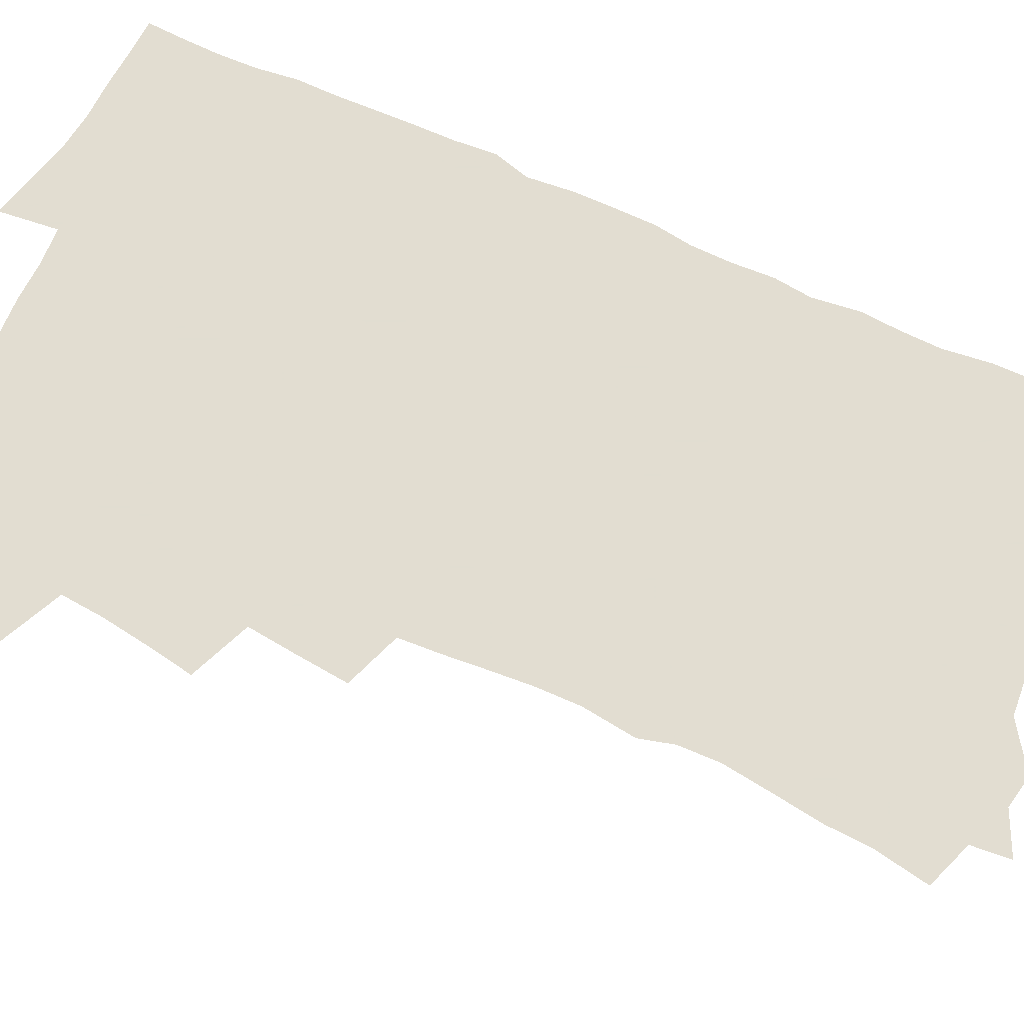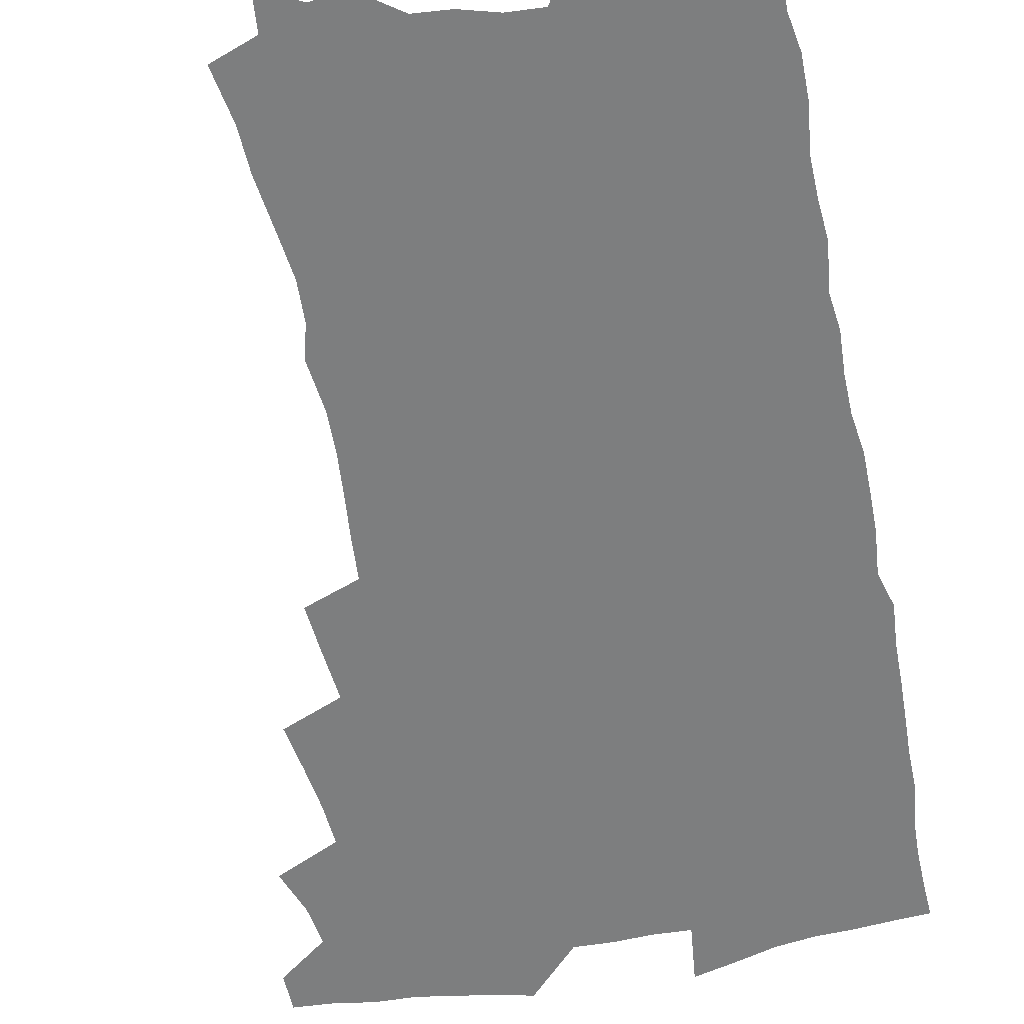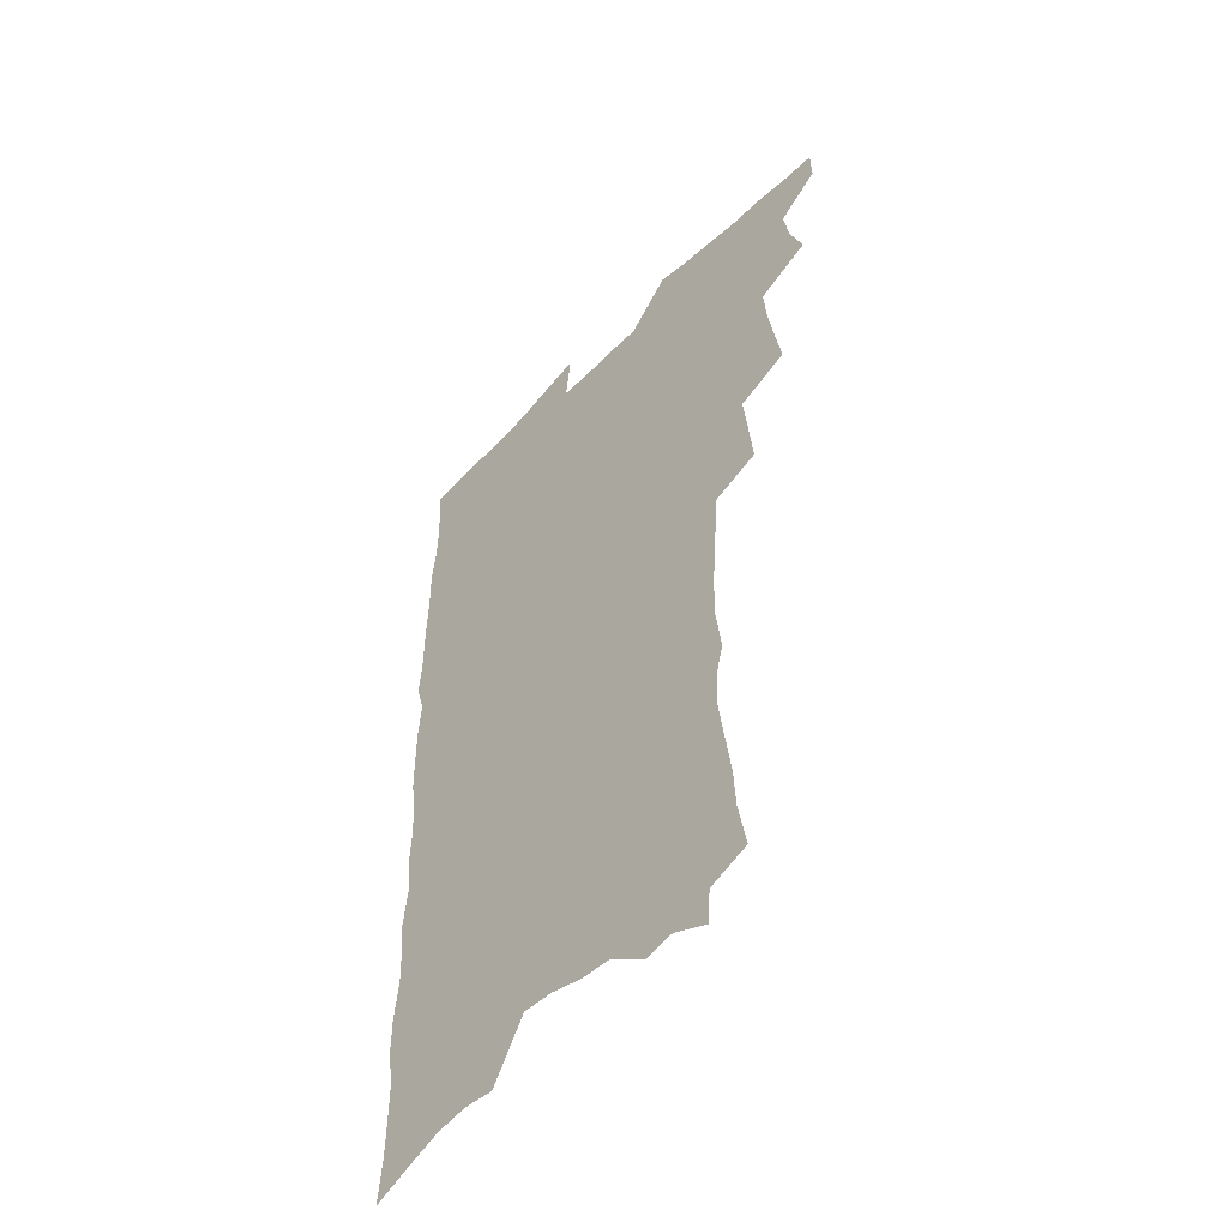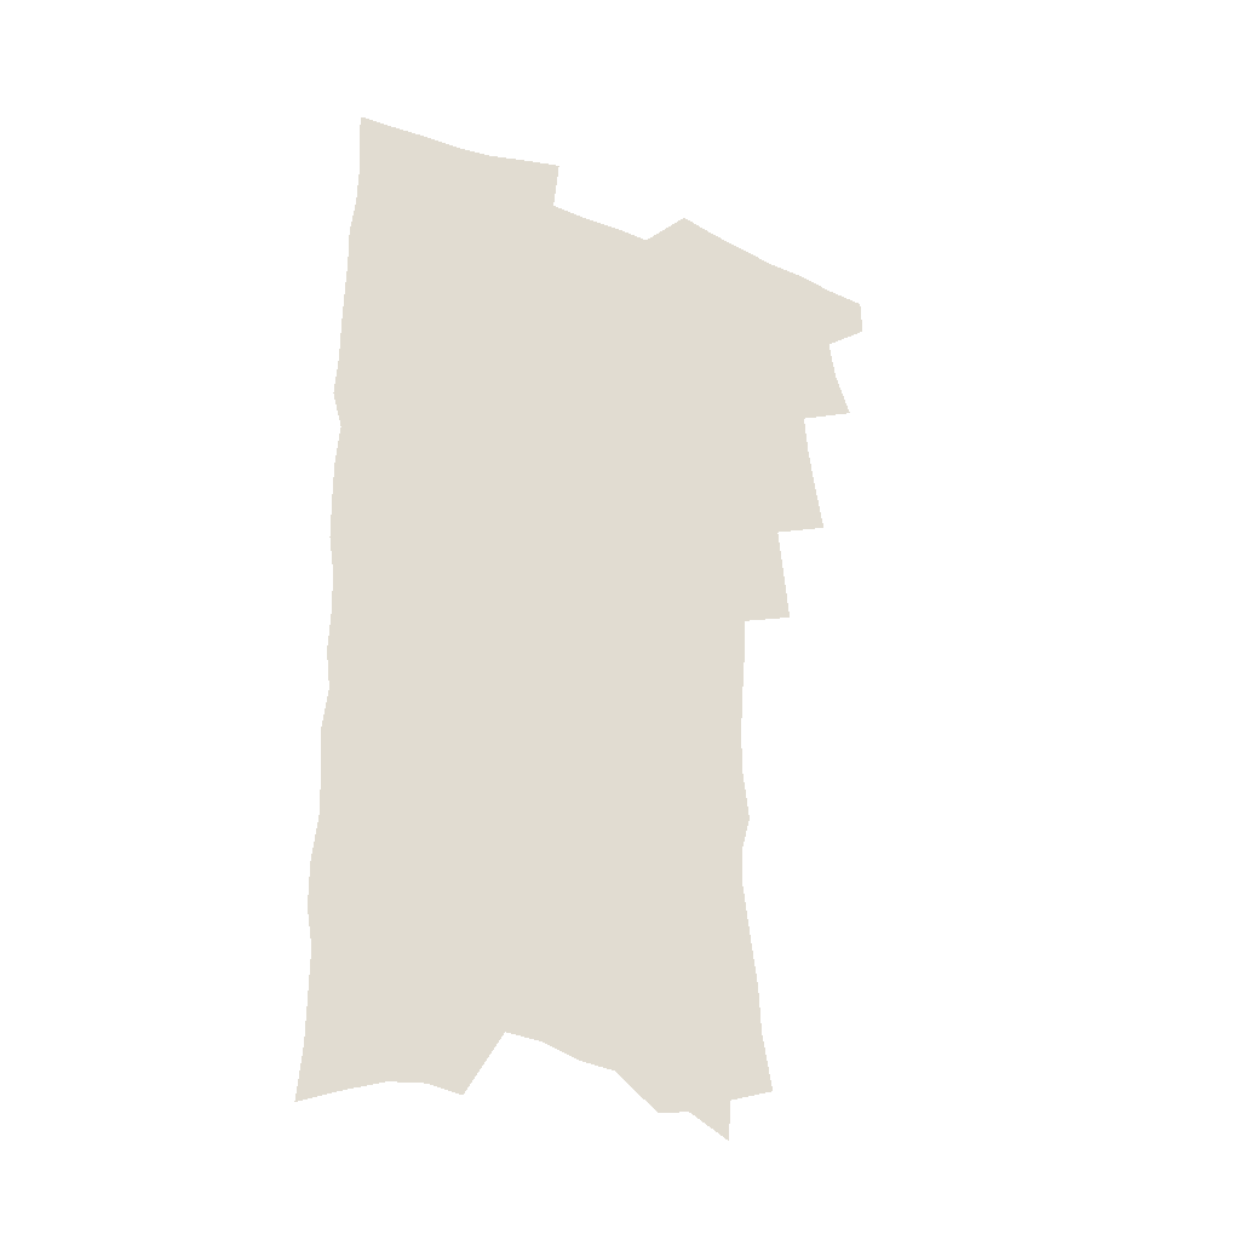
<metadata>
{"format":"obj","ext":"obj","renderer":"f3d","projection":"perspective","resolution":1024,"background":"white","views":[{"elev":68.6,"azim":-65.7,"up":"+Z"},{"elev":-59.3,"azim":10.8,"up":"+Z"},{"elev":-51.8,"azim":-132.7,"up":"+Y"},{"elev":-30.9,"azim":150.1,"up":"+Y"}]}
</metadata>
<code>
v 464 549.5 0
v 464.4 564.2 0
v 473.4 502.6 0
v 479.8 519.6 0
v 482.4 535.3 0
v 482.4 550 0
v 480.5 565 0
v 489.9 439.5 0
v 493 457.5 0
v 495.7 474.9 0
v 497.2 491.3 0
v 500.6 507.7 0
v 499.5 521.8 0
v 498.8 536.3 0
v 497.7 551 0
v 495.1 567.4 0
v 508.4 391.4 0
v 510.4 410.6 0
v 512.6 429.9 0
v 513.6 446.8 0
v 513.7 462.5 0
v 511.1 476.5 0
v 515.1 493.8 0
v 516.3 508.9 0
v 515.4 522.8 0
v 514.2 537.4 0
v 512.5 552.6 0
v 510.8 567.7 0
v 523.7 193 0
v 527.6 214 0
v 528.5 231.2 0
v 531.3 250.5 0
v 533.8 269.5 0
v 533.4 285.1 0
v 530.1 297.8 0
v 532.7 318.1 0
v 532.6 334.9 0
v 531.5 351 0
v 530.3 367 0
v 529.4 383.5 0
v 528.5 400 0
v 528.8 417.2 0
v 528.7 433 0
v 530.2 449.9 0
v 531.3 466 0
v 531 480.6 0
v 530.1 495 0
v 530.1 509.4 0
v 529.9 523.7 0
v 529.5 538.2 0
v 527.3 554.1 0
v 525.3 570.1 0
v 542.5 171.7 0
v 541.3 186.5 0
v 542 203.7 0
v 547.3 227.2 0
v 549 245.6 0
v 550.2 263.2 0
v 549.4 278 0
v 549.6 294.6 0
v 548 309.2 0
v 549.8 328.5 0
v 548.1 342.6 0
v 547.6 358.8 0
v 547.1 374.6 0
v 545.5 389.3 0
v 545.1 405.3 0
v 546.7 422.9 0
v 546.3 437.7 0
v 545.6 452.1 0
v 545.9 467.1 0
v 546.5 482 0
v 546.6 496.3 0
v 546.6 510.3 0
v 546.2 524.4 0
v 544.4 539.4 0
v 542.1 555.8 0
v 539.8 572.1 0
v 558.2 179.2 0
v 560.6 198.6 0
v 562.9 219 0
v 563.5 236 0
v 565.4 255 0
v 565.4 271 0
v 564.8 285.9 0
v 564 301.1 0
v 563.3 316.3 0
v 564.2 334.5 0
v 563.3 349.2 0
v 562.9 364.7 0
v 561.3 378.5 0
v 560.5 393.5 0
v 560 408.5 0
v 561.2 425.2 0
v 561.1 439.9 0
v 560.5 453.9 0
v 561.3 469 0
v 561.6 483.3 0
v 561.7 497.2 0
v 562 510.9 0
v 561.8 524.3 0
v 560 539.2 0
v 557.2 556.4 0
v 554.1 575.4 0
v 570.7 176.7 0
v 576.8 208 0
v 578.1 226.7 0
v 578.1 242.5 0
v 578.6 259.3 0
v 578.2 274.3 0
v 577.9 290 0
v 577.1 304.7 0
v 577.3 321.6 0
v 577.1 337.4 0
v 577 353.2 0
v 576.6 368.1 0
v 576.1 382.8 0
v 576 398.1 0
v 575.7 412.9 0
v 575 426.6 0
v 575 441.1 0
v 574.8 455.3 0
v 575.8 470.5 0
v 575.3 483.8 0
v 575.9 498 0
v 576.1 511.4 0
v 575.5 524.9 0
v 574.4 539.4 0
v 572.9 555.3 0
v 587.7 188.5 0
v 591 214.1 0
v 592.2 233.1 0
v 591.5 246.6 0
v 591.5 262.4 0
v 591.3 278.1 0
v 590.5 292.3 0
v 590.2 308.1 0
v 590.1 323.8 0
v 589.8 339.1 0
v 589.9 355.9 0
v 589.6 369.3 0
v 589.7 385.4 0
v 589.5 400 0
v 589.2 414.3 0
v 589.6 429.3 0
v 588.7 442.4 0
v 589.4 457.4 0
v 589.6 471.2 0
v 589.4 484.7 0
v 589.5 498.3 0
v 589.6 511.7 0
v 589.3 525.5 0
v 588.6 540.2 0
v 587.5 555.7 0
v 601.6 189.6 0
v 603.8 215.6 0
v 604.2 232.7 0
v 603.8 247 0
v 603.9 263.9 0
v 603.8 280.2 0
v 603.5 295.5 0
v 603.3 311.3 0
v 603.1 327 0
v 602.7 341.3 0
v 602.5 354.7 0
v 602.5 370.9 0
v 602.7 386.3 0
v 602.6 401.2 0
v 602.6 415 0
v 602.7 430.4 0
v 602.4 443.5 0
v 603 458.4 0
v 603 471.6 0
v 602.9 484.9 0
v 602.8 498.1 0
v 603.4 511.8 0
v 603.3 525.6 0
v 603.3 539.6 0
v 602.5 554.9 0
v 615.9 193.5 0
v 616.5 214.8 0
v 616.6 234 0
v 616.5 249.4 0
v 616.3 264.7 0
v 616.2 281.7 0
v 615.9 295.9 0
v 615.7 311.6 0
v 615.6 326.8 0
v 615.4 342.1 0
v 615.2 356.4 0
v 615.2 372 0
v 615.8 385.1 0
v 615.6 400.5 0
v 615.7 414.7 0
v 615.7 430.2 0
v 615.8 444.3 0
v 616 458.4 0
v 616.3 471.7 0
v 616.7 485.2 0
v 617.2 498.6 0
v 617 512 0
v 617.3 525.4 0
v 617.5 539.1 0
v 616.9 555.5 0
v 614.7 577.8 0
v 629.6 194.2 0
v 629.3 215.7 0
v 629.1 233.1 0
v 628.8 250.2 0
v 628.7 264.9 0
v 628.5 281.9 0
v 628.3 296.6 0
v 628.1 312.3 0
v 628.1 327 0
v 628 342.9 0
v 627.9 357.6 0
v 628.4 370 0
v 628.5 387 0
v 628.5 401.5 0
v 628.8 414.7 0
v 628.8 429.8 0
v 629 443.9 0
v 629 458.2 0
v 629.5 471.2 0
v 630.5 484.2 0
v 630.4 498.7 0
v 630.8 511.8 0
v 631.2 525 0
v 631.4 539.1 0
v 631.7 553.4 0
v 630.3 573.7 0
v 644.5 169.4 0
v 642.9 194.2 0
v 642.4 213.4 0
v 641.8 231.5 0
v 641.7 247.6 0
v 641 265.9 0
v 640.7 281.5 0
v 640.7 296.2 0
v 641.3 309.5 0
v 640.3 328.6 0
v 640.8 341.6 0
v 640.5 357.3 0
v 641 371.1 0
v 641.3 385.4 0
v 641.3 400 0
v 642.4 412.9 0
v 641.9 429.4 0
v 642.4 442.7 0
v 642.6 456.8 0
v 643.1 470.3 0
v 643.7 483.8 0
v 644 498 0
v 644.7 511.3 0
v 645 524.9 0
v 645.4 538.8 0
v 645.9 553.1 0
v 646.3 569.2 0
v 657.9 171 0
v 656.8 190.7 0
v 655.7 210.6 0
v 654.7 229.3 0
v 654.6 245.5 0
v 653.8 263.2 0
v 653.9 278.4 0
v 653 295.2 0
v 654 308.5 0
v 653.3 325.4 0
v 653.3 340.5 0
v 653.5 355.1 0
v 654.4 368.6 0
v 654.3 383.9 0
v 656 396.9 0
v 655.3 413.3 0
v 655.3 427.6 0
v 656 441.3 0
v 656.4 455.1 0
v 656.6 469.2 0
v 657.4 482.5 0
v 656.8 498.2 0
v 658.1 510.8 0
v 658.9 524.4 0
v 659.5 538.1 0
v 660.3 552.6 0
v 661.2 567 0
v 671.7 169.1 0
v 670.8 187.4 0
v 670.1 205.3 0
v 669.2 223.6 0
v 668.2 241.6 0
v 668.9 256.6 0
v 667.7 274.2 0
v 667.5 290 0
v 667.5 305.3 0
v 666.8 321.5 0
v 668.9 334.3 0
v 667.4 351.7 0
v 667.3 366.8 0
v 668.3 380.7 0
v 669.6 394.5 0
v 669.4 410.1 0
v 670.6 424 0
v 670.2 439.1 0
v 670.1 453.7 0
v 670.8 467.6 0
v 671.2 481.7 0
v 670.9 496.2 0
v 673 509.5 0
v 672.7 524 0
v 673.1 537.2 0
v 674.6 551.7 0
v 675.7 566.4 0
v 686.8 163.4 0
v 686.5 180.4 0
v 684.4 200.8 0
v 683.6 218.5 0
v 684 234.3 0
v 683.1 251.5 0
v 683 267.5 0
v 683.4 282.9 0
v 682.3 299.8 0
v 681.1 316.6 0
v 682.3 330.8 0
v 683 345.6 0
v 682.5 361.5 0
v 685.2 374.6 0
v 683.9 391.3 0
v 685.3 405.5 0
v 685.3 420.8 0
v 684.5 436.6 0
v 684.5 451.2 0
v 686 464.9 0
v 686.7 479.3 0
v 688 493.4 0
v 687 508.8 0
v 687.8 522.7 0
v 688.4 536.8 0
v 688.7 550.7 0
v 689.9 565.1 0
v 702.8 156.5 0
v 701.1 176 0
v 700.9 192.8 0
v 700.8 209.4 0
v 703.2 223.1 0
v 703.2 239.3 0
v 701.2 257.6 0
v 701.7 272.9 0
v 702.9 287.6 0
v 700.8 305.7 0
v 702.6 319.9 0
v 701.9 336.3 0
v 702.3 351.8 0
v 704.4 365.9 0
v 704.7 381.7 0
v 704.7 397.5 0
v 703.2 414.5 0
v 707.1 428.1 0
v 705.9 444.3 0
v 705.9 459.5 0
v 705.5 474.8 0
v 705.1 490.1 0
v 705.3 505.1 0
v 703.4 521.2 0
v 703 536 0
v 703.5 550.1 0
v 704.2 564.2 0
v 706 586 0
f 5 6 1
f 1 6 2
f 6 7 2
f 11 12 3
f 3 12 4
f 12 13 4
f 4 13 5
f 13 14 5
f 5 14 6
f 14 15 6
f 6 15 7
f 15 16 7
f 19 20 8
f 8 20 9
f 20 21 9
f 9 21 10
f 21 22 10
f 10 22 11
f 22 23 11
f 11 23 12
f 23 24 12
f 12 24 13
f 24 25 13
f 13 25 14
f 25 26 14
f 14 26 15
f 26 27 15
f 15 27 16
f 27 28 16
f 40 41 17
f 17 41 18
f 41 42 18
f 18 42 19
f 42 43 19
f 19 43 20
f 43 44 20
f 20 44 21
f 44 45 21
f 21 45 22
f 45 46 22
f 22 46 23
f 46 47 23
f 23 47 24
f 47 48 24
f 24 48 25
f 48 49 25
f 25 49 26
f 49 50 26
f 26 50 27
f 50 51 27
f 27 51 28
f 51 52 28
f 54 55 29
f 29 55 30
f 55 56 30
f 30 56 31
f 56 57 31
f 31 57 32
f 57 58 32
f 32 58 33
f 58 59 33
f 33 59 34
f 59 60 34
f 34 60 35
f 60 61 35
f 35 61 36
f 61 62 36
f 36 62 37
f 62 63 37
f 37 63 38
f 63 64 38
f 38 64 39
f 64 65 39
f 39 65 40
f 65 66 40
f 40 66 41
f 66 67 41
f 41 67 42
f 67 68 42
f 42 68 43
f 68 69 43
f 43 69 44
f 69 70 44
f 44 70 45
f 70 71 45
f 45 71 46
f 71 72 46
f 46 72 47
f 72 73 47
f 47 73 48
f 73 74 48
f 48 74 49
f 74 75 49
f 49 75 50
f 75 76 50
f 50 76 51
f 76 77 51
f 51 77 52
f 77 78 52
f 53 79 54
f 79 80 54
f 54 80 55
f 80 81 55
f 55 81 56
f 81 82 56
f 56 82 57
f 82 83 57
f 57 83 58
f 83 84 58
f 58 84 59
f 84 85 59
f 59 85 60
f 85 86 60
f 60 86 61
f 86 87 61
f 61 87 62
f 87 88 62
f 62 88 63
f 88 89 63
f 63 89 64
f 89 90 64
f 64 90 65
f 90 91 65
f 65 91 66
f 91 92 66
f 66 92 67
f 92 93 67
f 67 93 68
f 93 94 68
f 68 94 69
f 94 95 69
f 69 95 70
f 95 96 70
f 70 96 71
f 96 97 71
f 71 97 72
f 97 98 72
f 72 98 73
f 98 99 73
f 73 99 74
f 99 100 74
f 74 100 75
f 100 101 75
f 75 101 76
f 101 102 76
f 76 102 77
f 102 103 77
f 77 103 78
f 103 104 78
f 79 105 80
f 105 106 80
f 80 106 81
f 106 107 81
f 81 107 82
f 107 108 82
f 82 108 83
f 108 109 83
f 83 109 84
f 109 110 84
f 84 110 85
f 110 111 85
f 85 111 86
f 111 112 86
f 86 112 87
f 112 113 87
f 87 113 88
f 113 114 88
f 88 114 89
f 114 115 89
f 89 115 90
f 115 116 90
f 90 116 91
f 116 117 91
f 91 117 92
f 117 118 92
f 92 118 93
f 118 119 93
f 93 119 94
f 119 120 94
f 94 120 95
f 120 121 95
f 95 121 96
f 121 122 96
f 96 122 97
f 122 123 97
f 97 123 98
f 123 124 98
f 98 124 99
f 124 125 99
f 99 125 100
f 125 126 100
f 100 126 101
f 126 127 101
f 101 127 102
f 127 128 102
f 102 128 103
f 128 129 103
f 103 129 104
f 105 130 106
f 130 131 106
f 106 131 107
f 131 132 107
f 107 132 108
f 132 133 108
f 108 133 109
f 133 134 109
f 109 134 110
f 134 135 110
f 110 135 111
f 135 136 111
f 111 136 112
f 136 137 112
f 112 137 113
f 137 138 113
f 113 138 114
f 138 139 114
f 114 139 115
f 139 140 115
f 115 140 116
f 140 141 116
f 116 141 117
f 141 142 117
f 117 142 118
f 142 143 118
f 118 143 119
f 143 144 119
f 119 144 120
f 144 145 120
f 120 145 121
f 145 146 121
f 121 146 122
f 146 147 122
f 122 147 123
f 147 148 123
f 123 148 124
f 148 149 124
f 124 149 125
f 149 150 125
f 125 150 126
f 150 151 126
f 126 151 127
f 151 152 127
f 127 152 128
f 152 153 128
f 128 153 129
f 153 154 129
f 130 155 131
f 155 156 131
f 131 156 132
f 156 157 132
f 132 157 133
f 157 158 133
f 133 158 134
f 158 159 134
f 134 159 135
f 159 160 135
f 135 160 136
f 160 161 136
f 136 161 137
f 161 162 137
f 137 162 138
f 162 163 138
f 138 163 139
f 163 164 139
f 139 164 140
f 164 165 140
f 140 165 141
f 165 166 141
f 141 166 142
f 166 167 142
f 142 167 143
f 167 168 143
f 143 168 144
f 168 169 144
f 144 169 145
f 169 170 145
f 145 170 146
f 170 171 146
f 146 171 147
f 171 172 147
f 147 172 148
f 172 173 148
f 148 173 149
f 173 174 149
f 149 174 150
f 174 175 150
f 150 175 151
f 175 176 151
f 151 176 152
f 176 177 152
f 152 177 153
f 177 178 153
f 153 178 154
f 178 179 154
f 155 180 156
f 180 181 156
f 156 181 157
f 181 182 157
f 157 182 158
f 182 183 158
f 158 183 159
f 183 184 159
f 159 184 160
f 184 185 160
f 160 185 161
f 185 186 161
f 161 186 162
f 186 187 162
f 162 187 163
f 187 188 163
f 163 188 164
f 188 189 164
f 164 189 165
f 189 190 165
f 165 190 166
f 190 191 166
f 166 191 167
f 191 192 167
f 167 192 168
f 192 193 168
f 168 193 169
f 193 194 169
f 169 194 170
f 194 195 170
f 170 195 171
f 195 196 171
f 171 196 172
f 196 197 172
f 172 197 173
f 197 198 173
f 173 198 174
f 198 199 174
f 174 199 175
f 199 200 175
f 175 200 176
f 200 201 176
f 176 201 177
f 201 202 177
f 177 202 178
f 202 203 178
f 178 203 179
f 203 204 179
f 180 206 181
f 206 207 181
f 181 207 182
f 207 208 182
f 182 208 183
f 208 209 183
f 183 209 184
f 209 210 184
f 184 210 185
f 210 211 185
f 185 211 186
f 211 212 186
f 186 212 187
f 212 213 187
f 187 213 188
f 213 214 188
f 188 214 189
f 214 215 189
f 189 215 190
f 215 216 190
f 190 216 191
f 216 217 191
f 191 217 192
f 217 218 192
f 192 218 193
f 218 219 193
f 193 219 194
f 219 220 194
f 194 220 195
f 220 221 195
f 195 221 196
f 221 222 196
f 196 222 197
f 222 223 197
f 197 223 198
f 223 224 198
f 198 224 199
f 224 225 199
f 199 225 200
f 225 226 200
f 200 226 201
f 226 227 201
f 201 227 202
f 227 228 202
f 202 228 203
f 228 229 203
f 203 229 204
f 229 230 204
f 204 230 205
f 230 231 205
f 232 233 206
f 206 233 207
f 233 234 207
f 207 234 208
f 234 235 208
f 208 235 209
f 235 236 209
f 209 236 210
f 236 237 210
f 210 237 211
f 237 238 211
f 211 238 212
f 238 239 212
f 212 239 213
f 239 240 213
f 213 240 214
f 240 241 214
f 214 241 215
f 241 242 215
f 215 242 216
f 242 243 216
f 216 243 217
f 243 244 217
f 217 244 218
f 244 245 218
f 218 245 219
f 245 246 219
f 219 246 220
f 246 247 220
f 220 247 221
f 247 248 221
f 221 248 222
f 248 249 222
f 222 249 223
f 249 250 223
f 223 250 224
f 250 251 224
f 224 251 225
f 251 252 225
f 225 252 226
f 252 253 226
f 226 253 227
f 253 254 227
f 227 254 228
f 254 255 228
f 228 255 229
f 255 256 229
f 229 256 230
f 256 257 230
f 230 257 231
f 257 258 231
f 232 259 233
f 259 260 233
f 233 260 234
f 260 261 234
f 234 261 235
f 261 262 235
f 235 262 236
f 262 263 236
f 236 263 237
f 263 264 237
f 237 264 238
f 264 265 238
f 238 265 239
f 265 266 239
f 239 266 240
f 266 267 240
f 240 267 241
f 267 268 241
f 241 268 242
f 268 269 242
f 242 269 243
f 269 270 243
f 243 270 244
f 270 271 244
f 244 271 245
f 271 272 245
f 245 272 246
f 272 273 246
f 246 273 247
f 273 274 247
f 247 274 248
f 274 275 248
f 248 275 249
f 275 276 249
f 249 276 250
f 276 277 250
f 250 277 251
f 277 278 251
f 251 278 252
f 278 279 252
f 252 279 253
f 279 280 253
f 253 280 254
f 280 281 254
f 254 281 255
f 281 282 255
f 255 282 256
f 282 283 256
f 256 283 257
f 283 284 257
f 257 284 258
f 284 285 258
f 259 286 260
f 286 287 260
f 260 287 261
f 287 288 261
f 261 288 262
f 288 289 262
f 262 289 263
f 289 290 263
f 263 290 264
f 290 291 264
f 264 291 265
f 291 292 265
f 265 292 266
f 292 293 266
f 266 293 267
f 293 294 267
f 267 294 268
f 294 295 268
f 268 295 269
f 295 296 269
f 269 296 270
f 296 297 270
f 270 297 271
f 297 298 271
f 271 298 272
f 298 299 272
f 272 299 273
f 299 300 273
f 273 300 274
f 300 301 274
f 274 301 275
f 301 302 275
f 275 302 276
f 302 303 276
f 276 303 277
f 303 304 277
f 277 304 278
f 304 305 278
f 278 305 279
f 305 306 279
f 279 306 280
f 306 307 280
f 280 307 281
f 307 308 281
f 281 308 282
f 308 309 282
f 282 309 283
f 309 310 283
f 283 310 284
f 310 311 284
f 284 311 285
f 311 312 285
f 286 313 287
f 313 314 287
f 287 314 288
f 314 315 288
f 288 315 289
f 315 316 289
f 289 316 290
f 316 317 290
f 290 317 291
f 317 318 291
f 291 318 292
f 318 319 292
f 292 319 293
f 319 320 293
f 293 320 294
f 320 321 294
f 294 321 295
f 321 322 295
f 295 322 296
f 322 323 296
f 296 323 297
f 323 324 297
f 297 324 298
f 324 325 298
f 298 325 299
f 325 326 299
f 299 326 300
f 326 327 300
f 300 327 301
f 327 328 301
f 301 328 302
f 328 329 302
f 302 329 303
f 329 330 303
f 303 330 304
f 330 331 304
f 304 331 305
f 331 332 305
f 305 332 306
f 332 333 306
f 306 333 307
f 333 334 307
f 307 334 308
f 334 335 308
f 308 335 309
f 335 336 309
f 309 336 310
f 336 337 310
f 310 337 311
f 337 338 311
f 311 338 312
f 338 339 312
f 313 340 314
f 340 341 314
f 314 341 315
f 341 342 315
f 315 342 316
f 342 343 316
f 316 343 317
f 343 344 317
f 317 344 318
f 344 345 318
f 318 345 319
f 345 346 319
f 319 346 320
f 346 347 320
f 320 347 321
f 347 348 321
f 321 348 322
f 348 349 322
f 322 349 323
f 349 350 323
f 323 350 324
f 350 351 324
f 324 351 325
f 351 352 325
f 325 352 326
f 352 353 326
f 326 353 327
f 353 354 327
f 327 354 328
f 354 355 328
f 328 355 329
f 355 356 329
f 329 356 330
f 356 357 330
f 330 357 331
f 357 358 331
f 331 358 332
f 358 359 332
f 332 359 333
f 359 360 333
f 333 360 334
f 360 361 334
f 334 361 335
f 361 362 335
f 335 362 336
f 362 363 336
f 336 363 337
f 363 364 337
f 337 364 338
f 364 365 338
f 338 365 339
f 365 366 339

</code>
